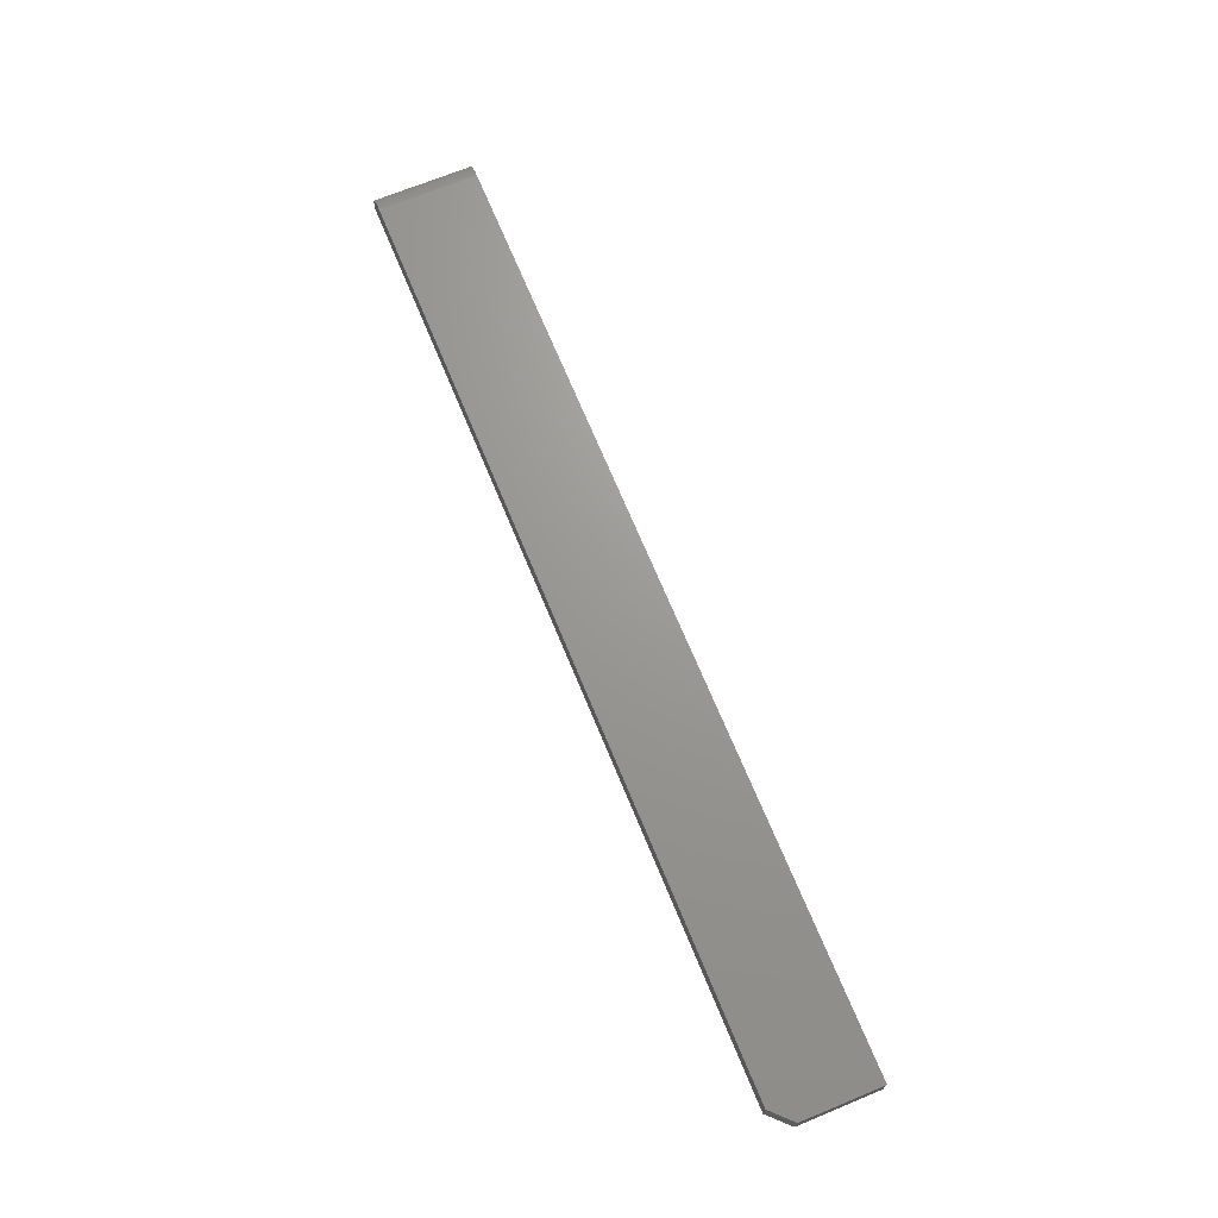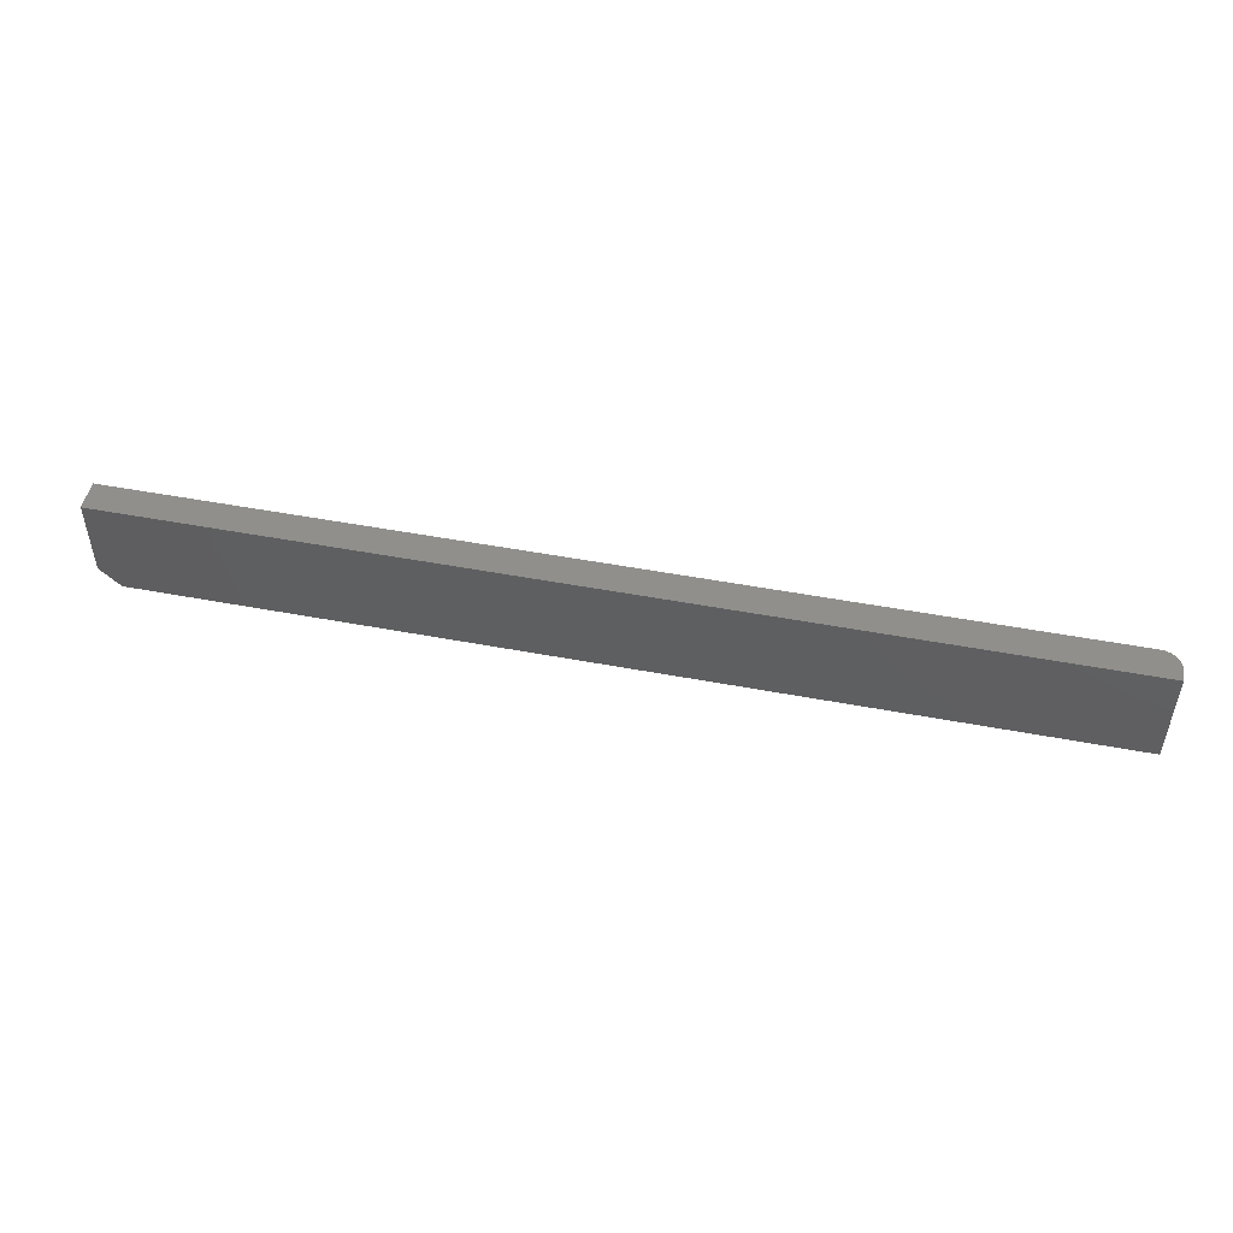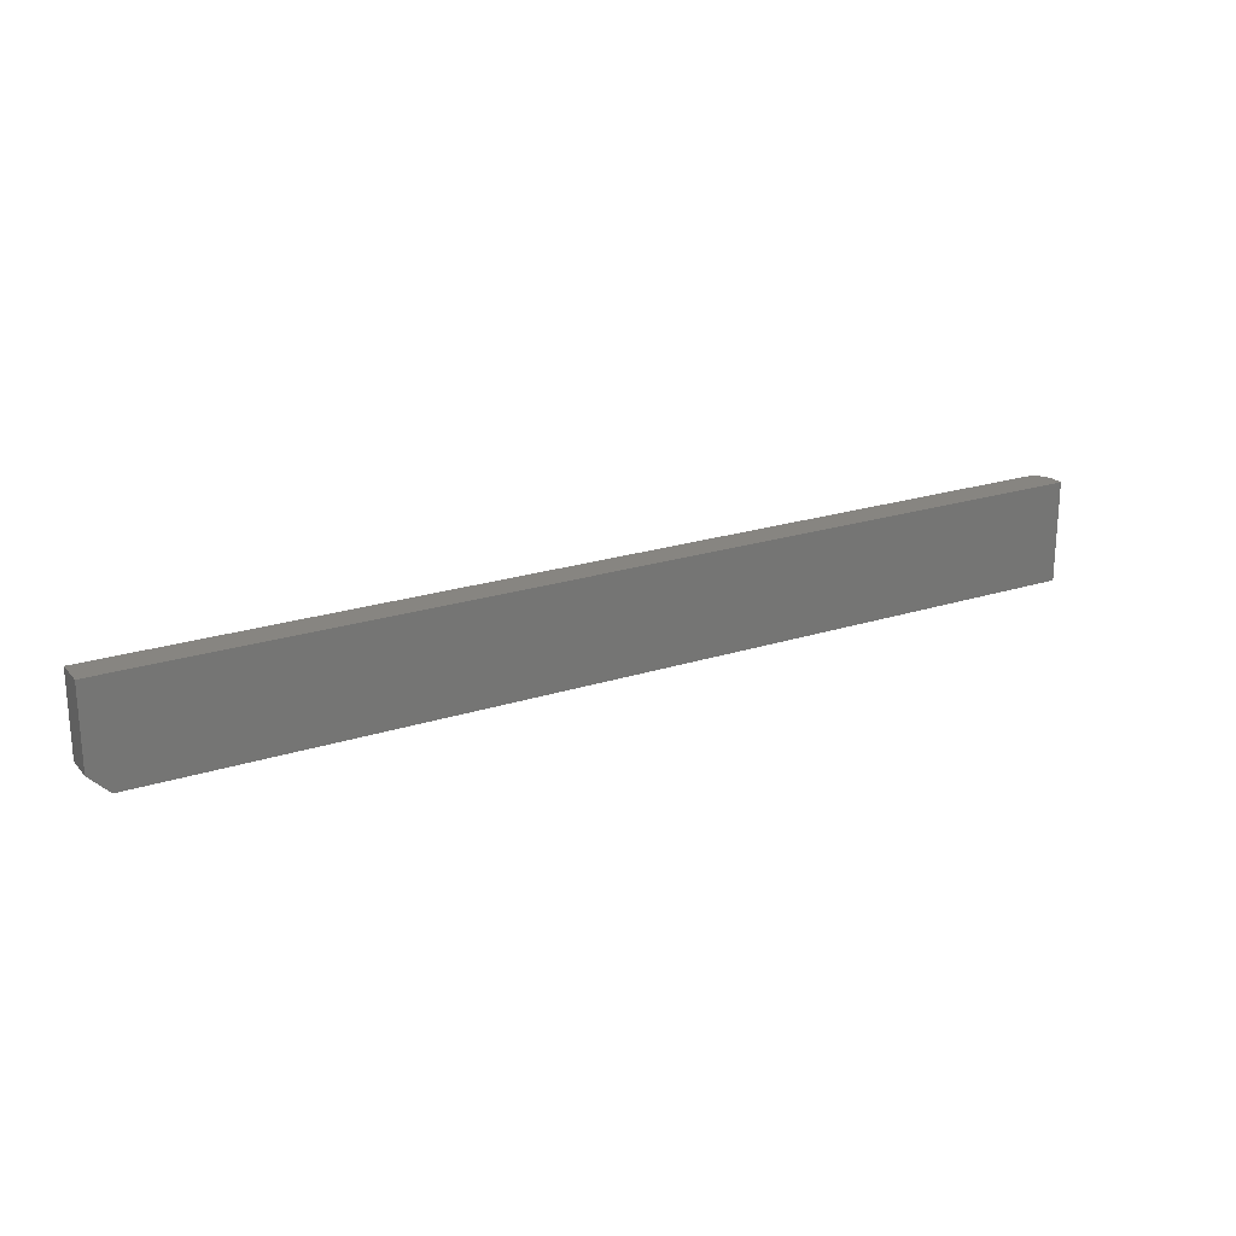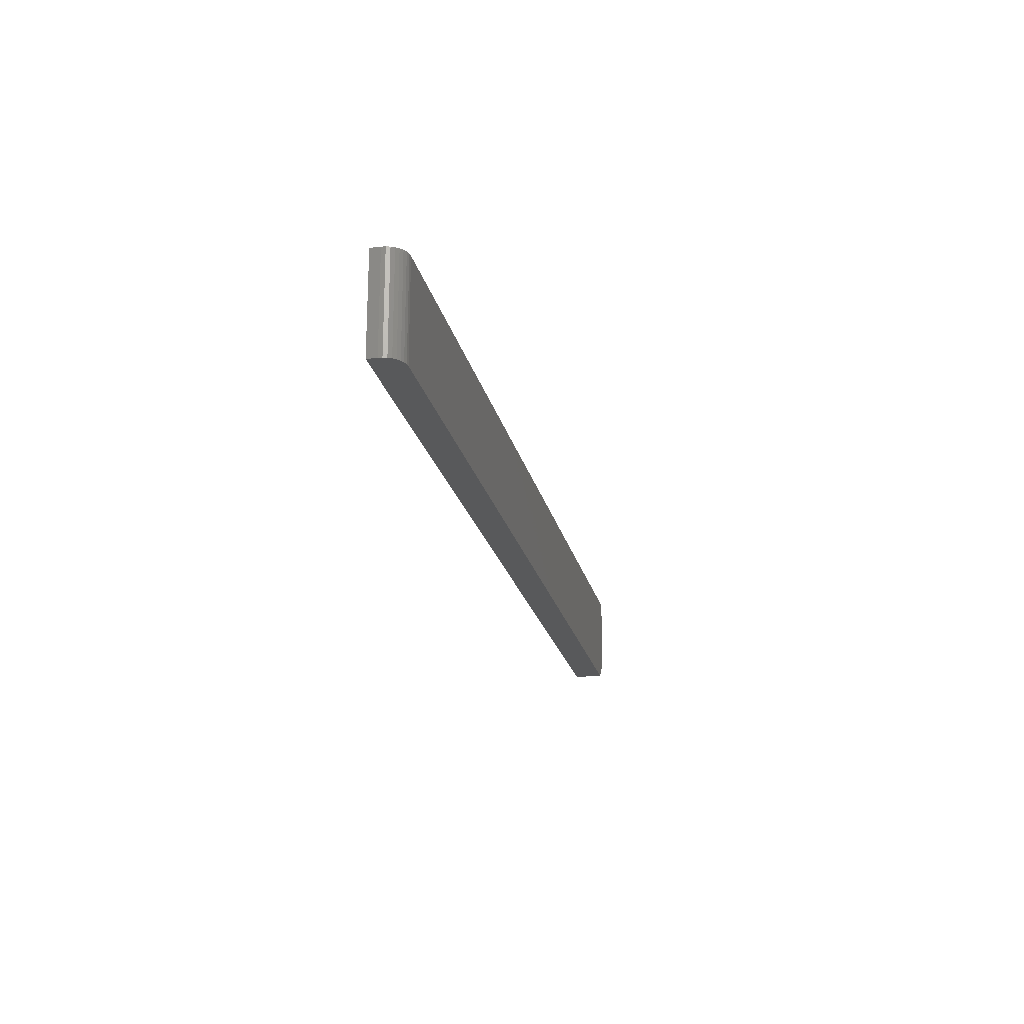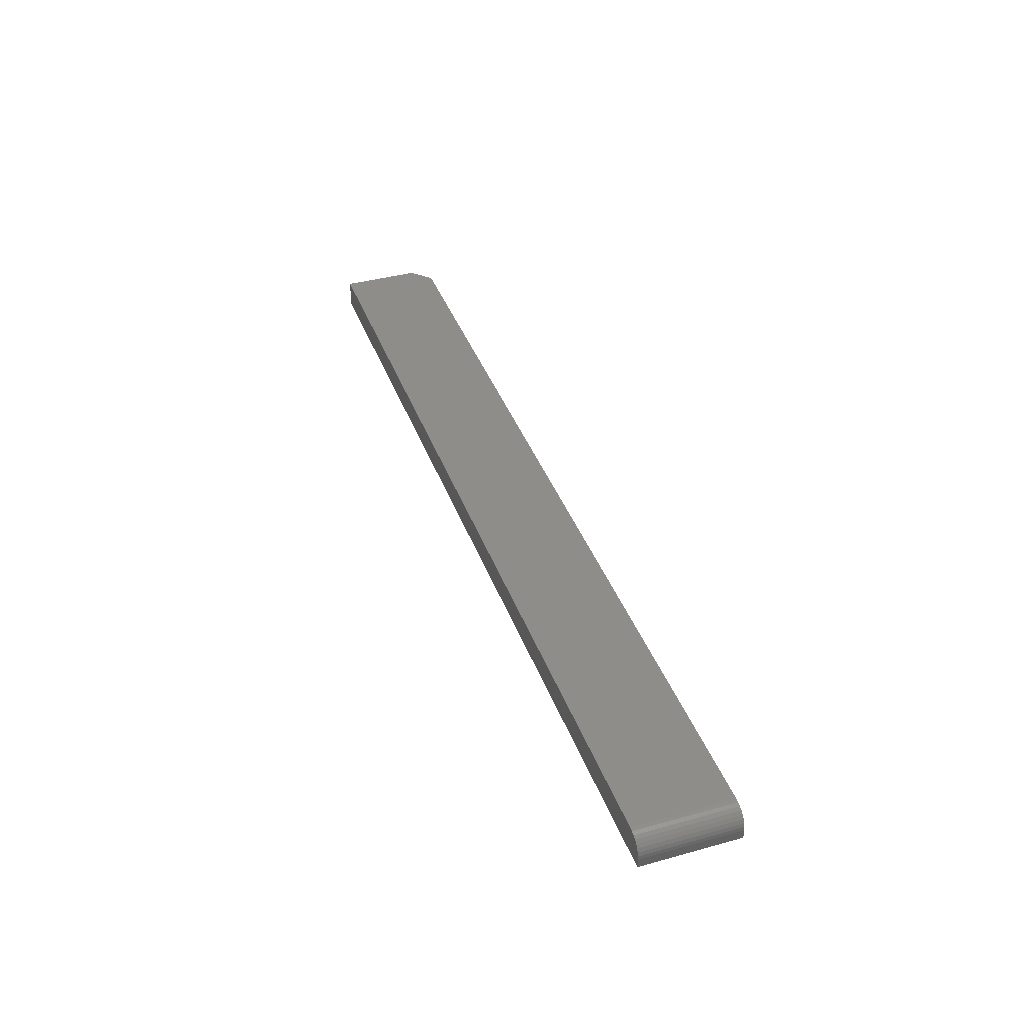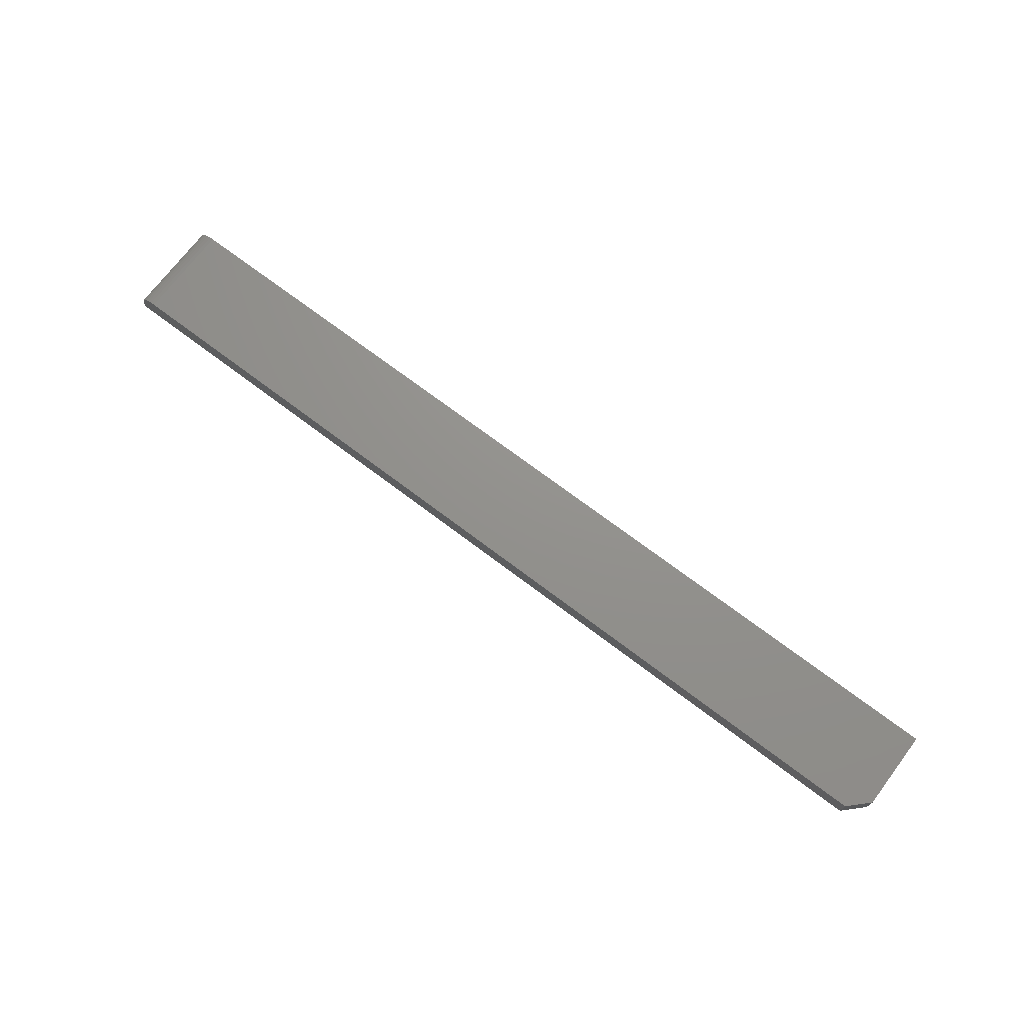
<metadata>
{"format":"stl","ext":"stl","renderer":"f3d","projection":"perspective","resolution":1024,"background":"white","views":[{"elev":69.6,"azim":-112.4,"up":"+Y"},{"elev":49.6,"azim":11.8,"up":"+Z"},{"elev":22.1,"azim":-29.4,"up":"+Z"},{"elev":-21.3,"azim":102.3,"up":"+Z"},{"elev":39.3,"azim":70.9,"up":"+Y"},{"elev":71.8,"azim":-142.9,"up":"+Y"}]}
</metadata>
<code>
# stl→obj: 26 verts, 48 faces
v 0.01562 0 -9.568e-19
v 9.568e-19 0 0.01562
v 0.7344 0 -4.497e-17
v 4.834e-18 0 0.07895
v 0.7344 0 0.07895
v 0.7404 -0.001189 -4.533e-17
v 0.7431 -0.002633 -4.55e-17
v 0.7454 -0.004576 -4.564e-17
v 0.01562 -0.02344 -9.568e-19
v 0.75 -0.02344 -4.592e-17
v 0.7374 -0.0003002 -4.515e-17
v 0.75 -0.01562 -4.592e-17
v 0.7474 -0.006944 -4.576e-17
v 0.7488 -0.009646 -4.585e-17
v 0.7497 -0.01258 -4.591e-17
v 0.75 -0.02344 0.07895
v 4.834e-18 -0.02344 0.07895
v 9.568e-19 -0.02344 0.01562
v 0.75 -0.01562 0.07895
v 0.7497 -0.01258 0.07895
v 0.7488 -0.009646 0.07895
v 0.7404 -0.001189 0.07895
v 0.7374 -0.0003002 0.07895
v 0.7474 -0.006944 0.07895
v 0.7454 -0.004576 0.07895
v 0.7431 -0.002633 0.07895
f 1 2 3
f 3 2 4
f 3 4 5
f 6 7 8
f 1 3 9
f 10 9 3
f 10 3 11
f 10 11 6
f 10 6 8
f 10 8 12
f 8 13 14
f 8 14 15
f 8 15 12
f 16 17 10
f 10 17 18
f 10 18 9
f 17 4 18
f 18 4 2
f 2 1 18
f 18 1 9
f 19 20 21
f 5 22 23
f 17 16 22
f 17 22 5
f 17 5 4
f 16 19 21
f 16 21 24
f 16 24 25
f 16 25 26
f 16 26 22
f 10 12 16
f 16 12 19
f 3 5 11
f 11 5 23
f 11 23 6
f 6 23 22
f 6 22 7
f 7 22 26
f 7 26 8
f 8 26 25
f 8 25 13
f 13 25 24
f 13 24 14
f 14 24 21
f 14 21 15
f 15 21 20
f 15 20 12
f 12 20 19

</code>
